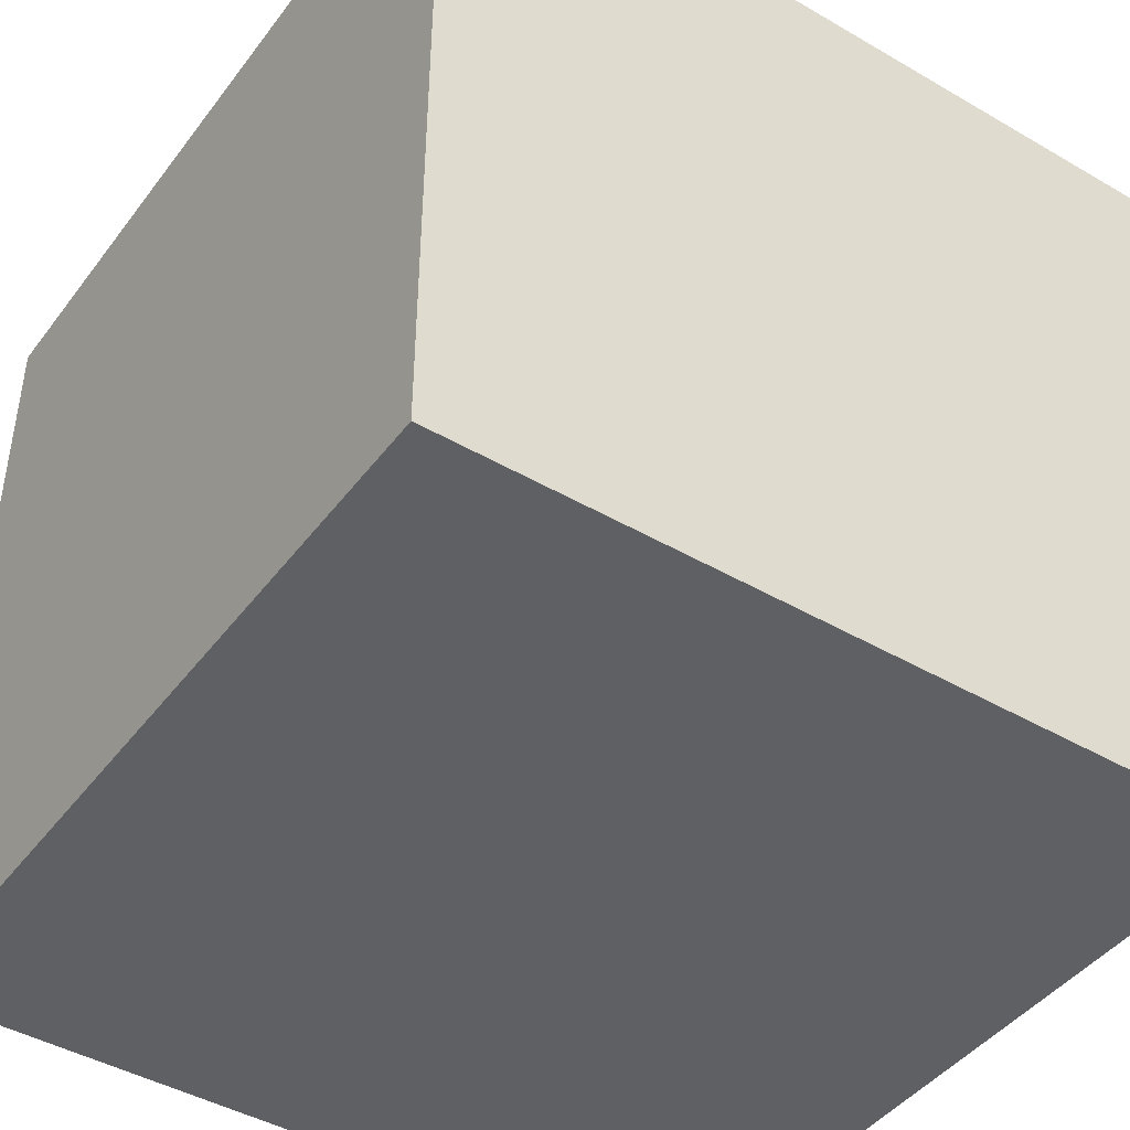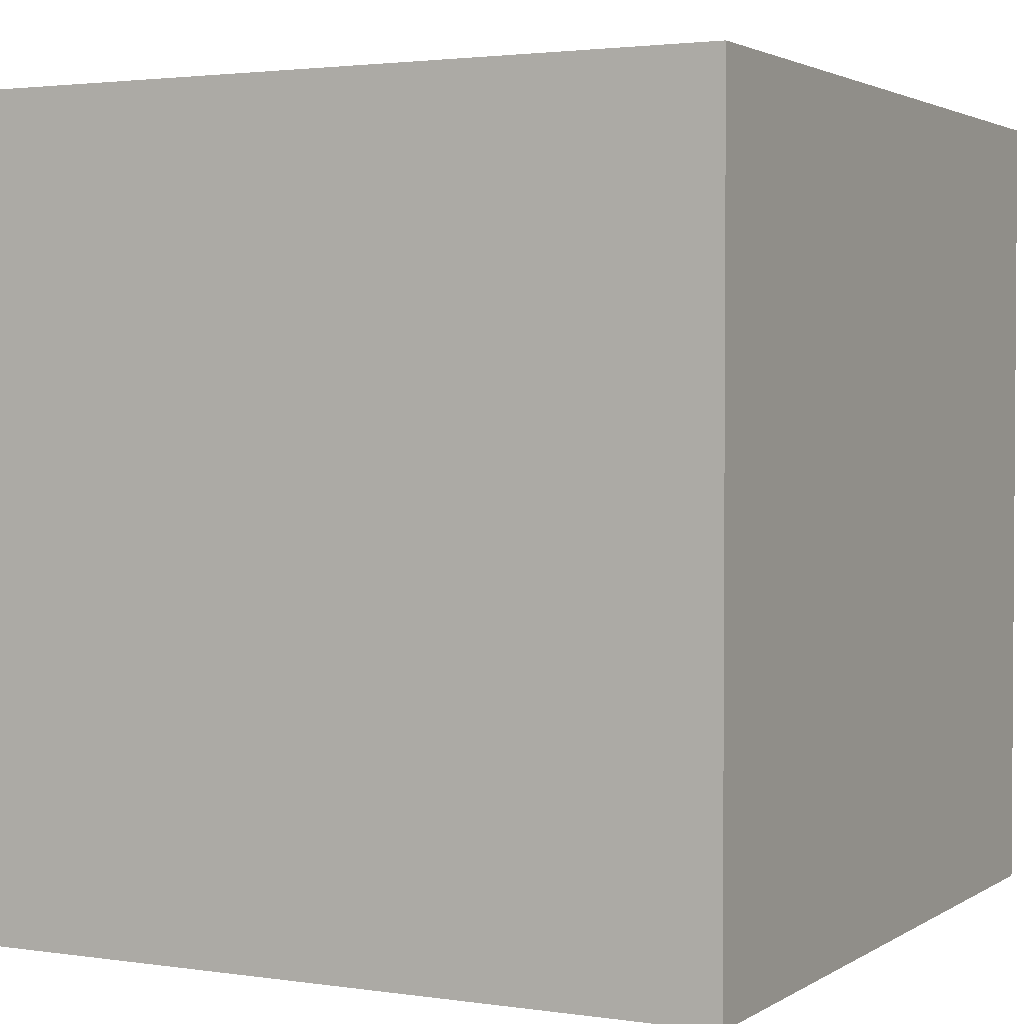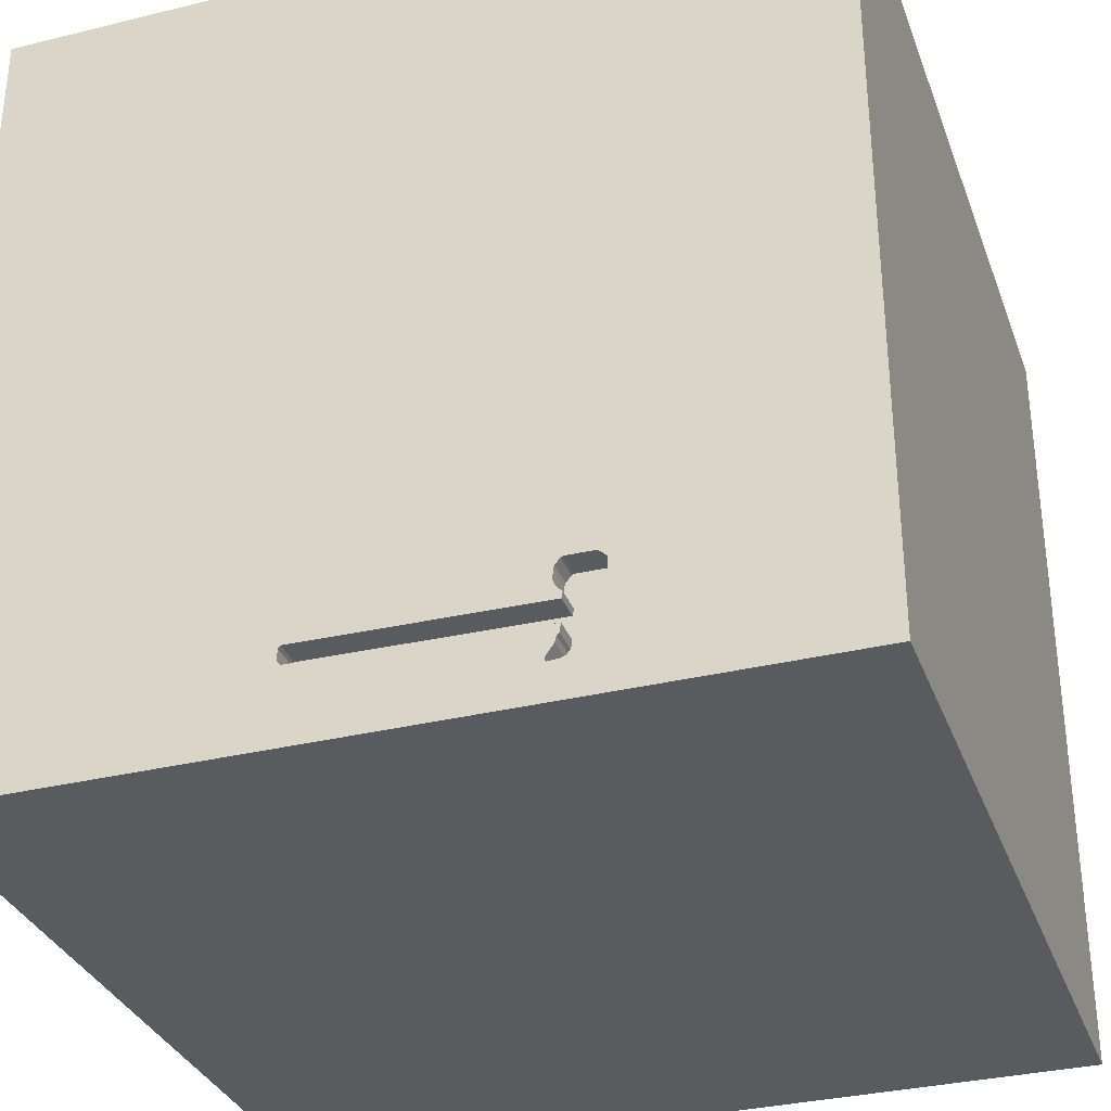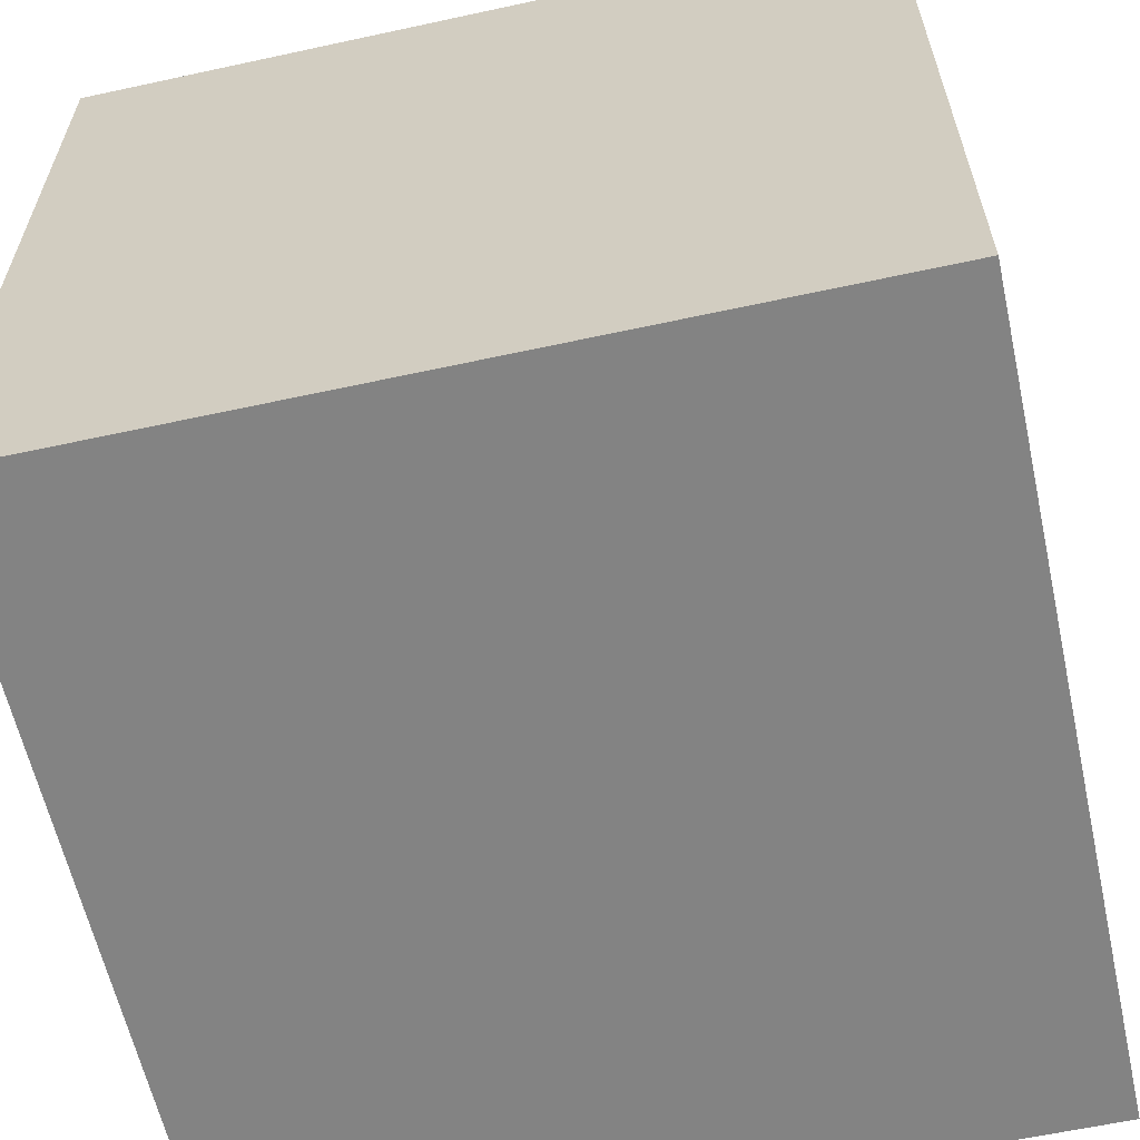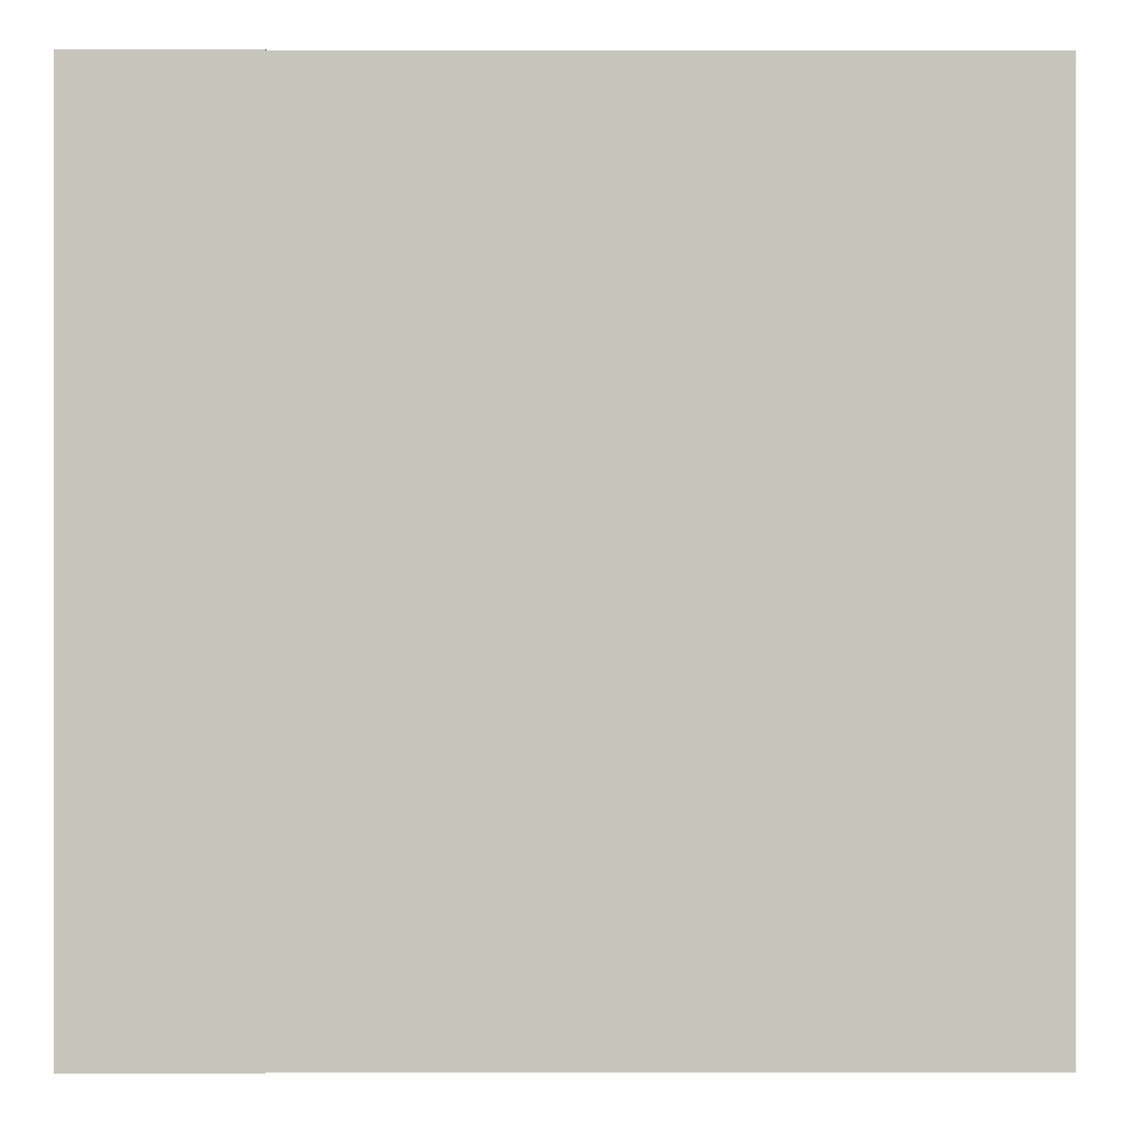
<metadata>
{"format":"obj","ext":"obj","renderer":"f3d","projection":"perspective","resolution":1024,"background":"white","views":[{"elev":-44.0,"azim":-34.3,"up":"+Z"},{"elev":2.4,"azim":-62.6,"up":"+Z"},{"elev":-32.9,"azim":-161.3,"up":"+Z"},{"elev":-61.0,"azim":-77.5,"up":"+Z"},{"elev":0.0,"azim":89.6,"up":"+Y"}]}
</metadata>
<code>
o hammer_89
v -0.1011 1.5 -1.238
v -0.6325 1.5 -1.031
v -0.6325 1.4 -1.031
v -0.5296 1.5 -1.149
v -0.5055 1.5 -1.311
v -0.5055 1.4 -1.311
v -0.6364 1.5 -1.238
v -0.4994 1.5 -1.104
v -0.8073 -0.8724 1.5
v -1.12 0.3906 -1.5
v -1.042 1.198 -1.5
v -0.8594 1.198 1.5
v -0.8724 -1.5 -1.016
v -1.055 -1.5 -0.3385
v -0.5859 -1.5 1.172
v -0.9896 -1.5 -1.5
v -0.8333 -1.5 1.5
v -1.042 -1.5 0.7292
v -0.625 1.5 0.07812
v -0.8854 1.5 0.625
v -0.9896 1.5 -1.5
v -1.042 1.5 1.5
v -0.8594 -1.263 -1.5
v -0.7812 -1.302 1.5
v -0.5224 1.5 -1.364
v 0.3776 -0.8398 1.5
v 0.625 0.2083 -1.5
v 0.4167 0.4687 1.5
v 0.625 -0.2865 1.5
v 0.4167 1.042 -1.5
v 0.1042 1.094 1.5
v 0.1432 -0.6641 -1.5
v 0.4427 -1.5 -0.625
v 0.2344 -1.5 0.3906
v 0.05208 -1.5 1.276
v 0.4167 -1.5 -1.5
v 0.3906 -1.5 -1.237
v 0.4687 -1.5 1.5
v 0.3296 1.5 -1.159
v 0.5339 1.5 0.2083
v 0.1823 1.5 -0.2083
v 0.4687 1.5 1.042
v 0.2083 1.5 -1.5
v 0.3261 1.5 -1.226
v 0.1562 1.5 1.5
v 0.2995 -1.172 -1.5
v 0.3385 1.5 -1.168
v 0.3385 1.4 -1.168
v -0.5422 1.5 -1.354
v -0.1823 -1.146 1.5
v 0.07812 0.1562 -1.5
v 0 0.4687 1.5
v -0.05208 -0 1.5
v -0.2083 1.198 -1.5
v -0.1562 -0.4688 1.5
v -0.2083 -1.5 -0.8333
v -0.1823 -1.5 0.1562
v -0.2083 -1.5 -1.5
v -0.1562 -1.5 -0.4167
v -0.1562 -1.5 1.5
v 0 1.5 -0.8333
v -0.1823 1.5 0.4818
v -0.09896 1.5 -1.165
v -0.2604 -1.25 -1.5
v -0.5223 1.5 -1.034
v -0.5223 1.4 -1.034
v 0.3391 1.5 -1.212
v 0.3391 1.4 -1.212
v -0.6629 1.5 -1.062
v 0.9115 -1.094 -1.5
v 1.016 -0.8724 1.5
v 1.25 0.4427 -1.5
v 1.25 0.4167 1.5
v 1.185 -0.1823 -1.5
v 1.25 -0.2083 1.5
v 1.198 1.25 1.5
v 1.25 -1.5 0.1562
v 1.022 -1.5 -0.6771
v 1.224 -1.5 0.8333
v 0.9896 -1.5 -1.5
v 1.198 -1.5 -1.224
v 1.042 -1.5 1.5
v 1.107 1.5 -1.107
v 1.126 1.5 0.3125
v 1.198 1.5 1.12
v 1.068 1.5 -0.4557
v 1.5 -1.5 1.5
v 1.042 0.8333 1.5
v -0.5296 1.4 -1.149
v -0.4741 1.5 -1.355
v -0.5239 1.5 -1.25
v -0.6586 1.5 -1.053
v -0.634 1.5 -1.256
v -0.634 1.4 -1.256
v -0.5579 1.5 -1.347
v -0.5579 1.4 -1.347
v -0.6388 1.5 -1.221
v -0.6388 1.4 -1.221
v -0.5249 1.4 -1.171
v -0.4998 1.5 -1.073
v -0.4998 1.4 -1.073
v -0.6398 1.5 -1.146
v -0.5044 1.5 -1.056
v -0.5044 1.4 -1.056
v -0.4427 0.6315 1.5
v -0.625 -0.2083 1.5
v -0.6641 -0.5078 -1.5
v -0.5729 -1.5 0.5208
v -0.625 -1.5 -0.2083
v -0.7292 1.5 -0.9375
v -0.3125 1.5 1.126
v -0.4687 1.5 -0.4557
v -0.7292 1.5 -1.354
v -0.4687 1.5 1.5
v -0.7292 1.5 -1.146
v -1.5 -0.625 -0.8333
v -1.5 -0.625 1.172
v -1.5 -0.9896 -1.5
v -1.5 -0.8333 -1.25
v -1.5 -1.172 -0.599
v -1.5 -0.9896 1.5
v -1.5 0.2083 0.4557
v -1.5 0.4687 0
v -1.5 0.5469 1.081
v -1.5 0.1562 -0.4687
v -1.5 0.1562 -1.5
v -1.5 0.638 -1.302
v -1.5 0.1562 1.5
v -1.5 -0.05208 -1.094
v -1.5 -0.1562 -0
v -1.5 0.05208 1.029
v -1.5 1.035 0.4427
v -1.5 1.198 -0.1562
v -1.5 1.029 1.276
v -1.5 1.224 -0.625
v -1.5 1.224 -1.198
v -1.5 -0.4427 0.5469
v -1.5 -0.5469 -0.2083
v -1.5 -1.5 -0.9896
v -1.5 -1.5 0.1562
v -1.5 -1.5 0.8333
v -1.5 -1.5 1.5
v -1.5 -1.5 -1.5
v -1.5 -1.5 -0.4167
v -1.5 0.6641 -0.651
v -1.5 0.8333 -1.5
v -1.5 0.8333 1.5
v -1.5 1.5 -1.5
v -1.5 1.5 -0.9896
v -1.5 1.5 0.1562
v -1.5 1.5 0.8333
v -1.5 1.5 1.5
v -1.5 1.5 -0.4167
v -1.5 -1.276 0.05208
v -1.5 -1.172 0.5859
v -1.5 -0.4167 -1.5
v -1.5 -0.4167 1.5
v -0.5239 1.4 -1.25
v -0.5491 1.5 -1.347
v -0.5491 1.4 -1.347
v -0.6248 1.5 -1.282
v -0.6248 1.4 -1.282
v 0.625 1.224 1.5
v 0.8464 -1.5 -0.05208
v 0.5208 -1.5 0.8333
v 0.7552 1.5 -1.5
v 0.8333 1.5 1.5
v -0.5191 1.5 -1.281
v -0.6586 1.4 -1.053
v -0.6622 1.5 -1.12
v -0.6622 1.4 -1.12
v -0.5191 1.4 -1.281
v 1.5 -1.5 -1.5
v 1.5 1.5 -1.5
v 1.5 1.5 1.5
v -0.5224 1.4 -1.364
v 1.5 -1.042 -0.1562
v 1.5 -0.8333 -1.5
v 1.5 -0.8333 1.5
v 1.5 -0.625 0.9375
v 1.5 0.5339 0.6771
v 1.5 0.1042 -0.2083
v 1.5 0.4688 -0.5859
v 1.5 0.4167 -1.5
v 1.5 0.4427 -1.198
v 1.5 0.4167 1.5
v 1.5 -0.1562 -1.042
v 1.5 -0.07812 0.625
v 1.5 0.09115 1.25
v 1.5 -0.1562 -1.5
v 1.5 -0.1562 1.5
v 1.5 1.042 0.4167
v 1.5 1.029 1.178
v 1.5 0.9896 -1.5
v 1.5 1.029 -1.178
v 1.5 0.9896 1.5
v 1.5 -0.4948 -0.5208
v 1.5 -0.625 -1.198
v 1.5 -1.5 -0.8333
v 1.5 -1.5 0.4167
v 1.5 -1.5 -0.1562
v 1.5 -1.5 0.9896
v 1.5 1.5 -0.9896
v 1.5 1.5 0.2083
v 1.5 1.5 0.9896
v 1.5 1.5 -0.4167
v 1.5 -1.198 -1.12
v 1.5 -1.224 0.5729
v 1.5 -1.198 1.12
v 1.5 -1.198 -0.625
v 1.5 -0.4167 -0
v 1.5 1.094 -0.3906
v -0.5102 1.5 -1.289
v -1.224 -0.651 -1.5
v -1.354 -0.7812 1.5
v -1.198 0.1823 1.5
v -1.198 -0.3125 1.5
v -1.25 -1.5 -0.8333
v -1.146 -1.5 0.1823
v -1.25 -1.5 1.198
v -1.198 0.625 1.5
v -1.276 1.5 -1.029
v -1.302 1.5 0.2604
v -1.276 1.5 1.029
v -1.133 1.5 -0.4688
v -0.01465 1.5 -1.235
v -0.5312 1.5 -1.03
v -0.5312 1.4 -1.03
v -0.5249 1.5 -1.171
v -0.4036 0.3906 -1.5
v -0.4167 1.25 1.5
v -0.4167 -1.5 -1.25
v -0.3646 1.5 -1.5
v 0.3296 1.4 -1.159
v 0.3261 1.4 -1.226
v 0.8333 0.2083 1.5
v 0.7812 -1.5 1.276
v 0.8333 -1.25 1.5
v 0.7292 -0.4167 -1.5
v 1.12 1.061 -1.5
v -0.6398 1.4 -1.146
v -0.4783 1.5 -1.368
v -0.4783 1.4 -1.368
v -0.4741 1.4 -1.355
v -0.4994 1.4 -1.104
v -0.5079 1.5 -1.126
v -0.5079 1.4 -1.126
v 0.1042 1.5 -1.354
v -0.6629 1.4 -1.062
v -0.5357 1.5 -1.36
v -0.5357 1.4 -1.36
v -0.5102 1.4 -1.289
f 141 220 142
f 220 17 142
f 121 117 142
f 142 155 141
f 17 24 142
f 142 215 121
f 220 15 17
f 24 9 142
f 142 9 215
f 157 117 121
f 117 155 142
f 141 18 220
f 215 157 121
f 155 140 141
f 220 18 15
f 60 24 17
f 155 154 140
f 140 18 141
f 15 60 17
f 60 50 24
f 9 217 215
f 215 217 157
f 128 117 157
f 140 219 18
f 15 35 60
f 217 128 157
f 128 131 117
f 131 137 117
f 50 9 24
f 117 137 155
f 219 108 18
f 9 106 217
f 217 216 128
f 154 144 140
f 18 108 15
f 38 50 60
f 128 124 131
f 144 219 140
f 35 38 60
f 38 26 50
f 50 55 9
f 147 124 128
f 137 154 155
f 144 14 219
f 55 106 9
f 106 216 217
f 216 147 128
f 131 122 137
f 137 138 154
f 154 120 144
f 108 35 15
f 216 221 147
f 120 139 144
f 219 109 108
f 108 34 35
f 35 237 38
f 26 55 50
f 147 134 124
f 139 14 144
f 14 109 219
f 165 237 35
f 38 238 26
f 138 120 154
f 139 218 14
f 82 238 38
f 137 130 138
f 109 57 108
f 57 34 108
f 34 165 35
f 237 82 38
f 55 53 106
f 106 105 216
f 221 152 147
f 124 122 131
f 122 130 137
f 105 221 216
f 82 87 238
f 238 71 26
f 221 12 152
f 152 134 147
f 138 116 120
f 120 143 139
f 139 143 218
f 218 13 14
f 53 105 106
f 13 109 14
f 237 87 82
f 87 71 238
f 26 29 55
f 116 119 120
f 119 143 120
f 143 13 218
f 109 59 57
f 29 53 55
f 105 12 221
f 134 132 124
f 124 132 122
f 122 123 130
f 130 125 138
f 79 87 237
f 71 29 26
f 53 52 105
f 13 56 109
f 165 79 237
f 152 151 134
f 119 118 143
f 56 59 109
f 59 34 57
f 224 151 152
f 132 123 122
f 123 125 130
f 125 116 138
f 214 143 118
f 34 164 165
f 79 202 87
f 209 179 87
f 179 71 87
f 29 52 53
f 12 22 152
f 224 152 22
f 214 23 143
f 23 16 143
f 16 13 143
f 164 79 165
f 209 87 202
f 71 75 29
f 29 28 52
f 105 231 12
f 151 132 134
f 13 232 56
f 59 33 34
f 132 133 123
f 123 145 125
f 125 129 116
f 116 129 119
f 33 164 34
f 180 179 209
f 52 31 105
f 12 114 22
f 111 224 22
f 164 77 79
f 208 209 202
f 179 75 71
f 75 236 29
f 236 28 29
f 31 231 105
f 231 114 12
f 111 22 114
f 20 224 111
f 223 151 224
f 119 156 118
f 107 23 214
f 16 232 13
f 56 33 59
f 180 209 208
f 20 223 224
f 133 145 123
f 129 156 119
f 214 118 156
f 16 58 232
f 232 37 56
f 79 200 202
f 28 31 52
f 62 20 111
f 151 150 132
f 23 58 16
f 77 200 79
f 208 202 200
f 189 179 180
f 179 191 75
f 62 19 20
f 19 223 20
f 223 150 151
f 150 133 132
f 145 129 125
f 64 58 23
f 189 191 179
f 31 114 231
f 129 126 156
f 10 214 156
f 10 107 214
f 107 64 23
f 58 37 232
f 37 33 56
f 188 189 180
f 75 73 236
f 236 88 28
f 28 163 31
f 31 45 114
f 41 19 62
f 145 127 129
f 10 156 126
f 230 107 10
f 51 107 230
f 32 64 107
f 46 58 64
f 33 78 164
f 164 78 77
f 77 201 200
f 177 208 200
f 177 180 208
f 211 188 180
f 88 163 28
f 111 114 45
f 133 135 145
f 51 32 107
f 177 200 201
f 211 180 177
f 182 188 211
f 19 225 223
f 127 126 129
f 33 37 78
f 191 73 75
f 73 88 236
f 225 150 223
f 150 153 133
f 135 136 145
f 32 46 64
f 78 201 77
f 191 186 73
f 42 111 45
f 42 62 111
f 41 112 19
f 112 225 19
f 225 153 150
f 153 135 133
f 136 127 145
f 58 36 37
f 37 81 78
f 197 211 177
f 182 181 188
f 181 189 188
f 189 186 191
f 163 45 31
f 40 62 42
f 41 62 40
f 127 146 126
f 46 36 58
f 182 211 197
f 88 76 163
f 163 167 45
f 10 126 146
f 27 51 230
f 27 32 51
f 70 36 46
f 78 199 201
f 210 177 201
f 186 88 73
f 42 45 167
f 61 112 41
f 222 153 225
f 153 149 135
f 30 27 230
f 27 239 32
f 210 201 199
f 197 177 210
f 212 182 183
f 212 181 182
f 193 186 189
f 186 196 88
f 84 40 42
f 86 41 40
f 83 39 41
f 39 61 41
f 222 149 153
f 149 136 135
f 240 27 30
f 70 46 32
f 36 80 37
f 187 182 197
f 212 192 181
f 181 193 189
f 193 196 186
f 76 167 163
f 83 41 86
f 63 227 112
f 110 225 112
f 11 10 146
f 11 230 10
f 239 70 32
f 70 80 36
f 80 81 37
f 183 182 187
f 85 42 167
f 61 63 112
f 227 110 112
f 110 222 225
f 136 146 127
f 54 230 11
f 30 230 54
f 74 239 27
f 207 210 199
f 198 197 210
f 185 183 187
f 195 212 183
f 196 76 88
f 84 42 85
f 86 40 84
f 2 110 227
f 115 222 110
f 81 199 78
f 198 210 207
f 187 197 198
f 195 183 185
f 83 47 39
f 39 63 61
f 65 227 63
f 103 65 63
f 63 4 246
f 100 103 63
f 63 246 8
f 63 8 100
f 110 2 92
f 170 102 115
f 115 110 92
f 115 92 69
f 115 69 170
f 72 74 27
f 74 70 239
f 192 193 181
f 229 4 63
f 115 102 97
f 97 7 115
f 113 222 115
f 149 148 136
f 136 148 146
f 240 72 27
f 196 175 76
f 76 175 167
f 175 85 167
f 83 67 47
f 113 115 7
f 113 7 93
f 159 49 113
f 113 93 161
f 95 159 113
f 113 161 95
f 222 148 149
f 11 146 148
f 173 80 70
f 80 173 81
f 81 173 199
f 173 207 199
f 193 175 196
f 166 67 83
f 166 44 67
f 25 233 113
f 113 49 250
f 113 250 25
f 21 222 113
f 233 54 11
f 43 30 54
f 166 240 30
f 203 212 195
f 204 192 212
f 204 193 192
f 205 85 175
f 205 84 85
f 206 86 84
f 203 83 86
f 174 166 83
f 166 43 44
f 233 21 113
f 21 148 222
f 21 11 148
f 233 11 21
f 43 54 233
f 166 30 43
f 174 240 166
f 194 72 240
f 184 74 72
f 178 70 74
f 178 173 70
f 178 207 173
f 178 198 207
f 190 187 198
f 184 185 187
f 194 195 185
f 174 203 195
f 203 206 212
f 206 204 212
f 204 205 193
f 205 175 193
f 204 84 205
f 206 84 204
f 203 86 206
f 174 83 203
f 43 248 44
f 248 226 44
f 233 25 242
f 233 242 90
f 43 233 1
f 174 194 240
f 194 184 72
f 184 190 74
f 190 178 74
f 190 198 178
f 184 187 190
f 194 185 184
f 174 195 194
f 226 248 1
f 90 5 213
f 91 90 213
f 213 168 91
f 233 90 1
f 43 1 248
f 90 91 1
f 158 162 94
f 172 162 158
f 94 98 158
f 94 162 93
f 162 172 96
f 172 158 168
f 7 97 98
f 98 94 7
f 99 158 98
f 161 93 162
f 94 93 7
f 95 161 162
f 162 96 95
f 160 96 172
f 91 168 158
f 168 213 172
f 235 158 99
f 99 98 241
f 96 160 95
f 6 160 172
f 158 235 1
f 1 91 158
f 252 172 213
f 241 98 97
f 97 102 241
f 234 235 99
f 99 241 89
f 159 95 160
f 160 6 251
f 172 252 6
f 226 1 235
f 235 44 226
f 102 170 241
f 234 68 235
f 234 99 63
f 63 39 234
f 4 229 99
f 99 89 4
f 241 3 89
f 49 159 160
f 160 251 49
f 6 176 251
f 213 5 6
f 6 252 213
f 67 44 235
f 235 68 67
f 171 241 170
f 68 234 48
f 229 63 99
f 241 171 3
f 228 89 3
f 251 250 49
f 244 176 6
f 25 250 251
f 251 176 25
f 170 69 171
f 68 48 67
f 39 47 48
f 48 234 39
f 89 247 4
f 3 171 249
f 228 101 89
f 2 227 228
f 228 3 2
f 176 244 243
f 244 6 5
f 5 90 244
f 249 171 69
f 47 67 48
f 246 4 247
f 89 245 247
f 3 249 169
f 101 228 104
f 101 245 89
f 227 65 228
f 176 243 25
f 90 242 243
f 243 244 90
f 69 92 249
f 8 246 247
f 247 245 8
f 3 169 92
f 92 2 3
f 169 249 92
f 101 104 100
f 104 228 66
f 245 101 8
f 66 228 65
f 242 25 243
f 103 100 104
f 100 8 101
f 65 103 104
f 104 66 65

</code>
